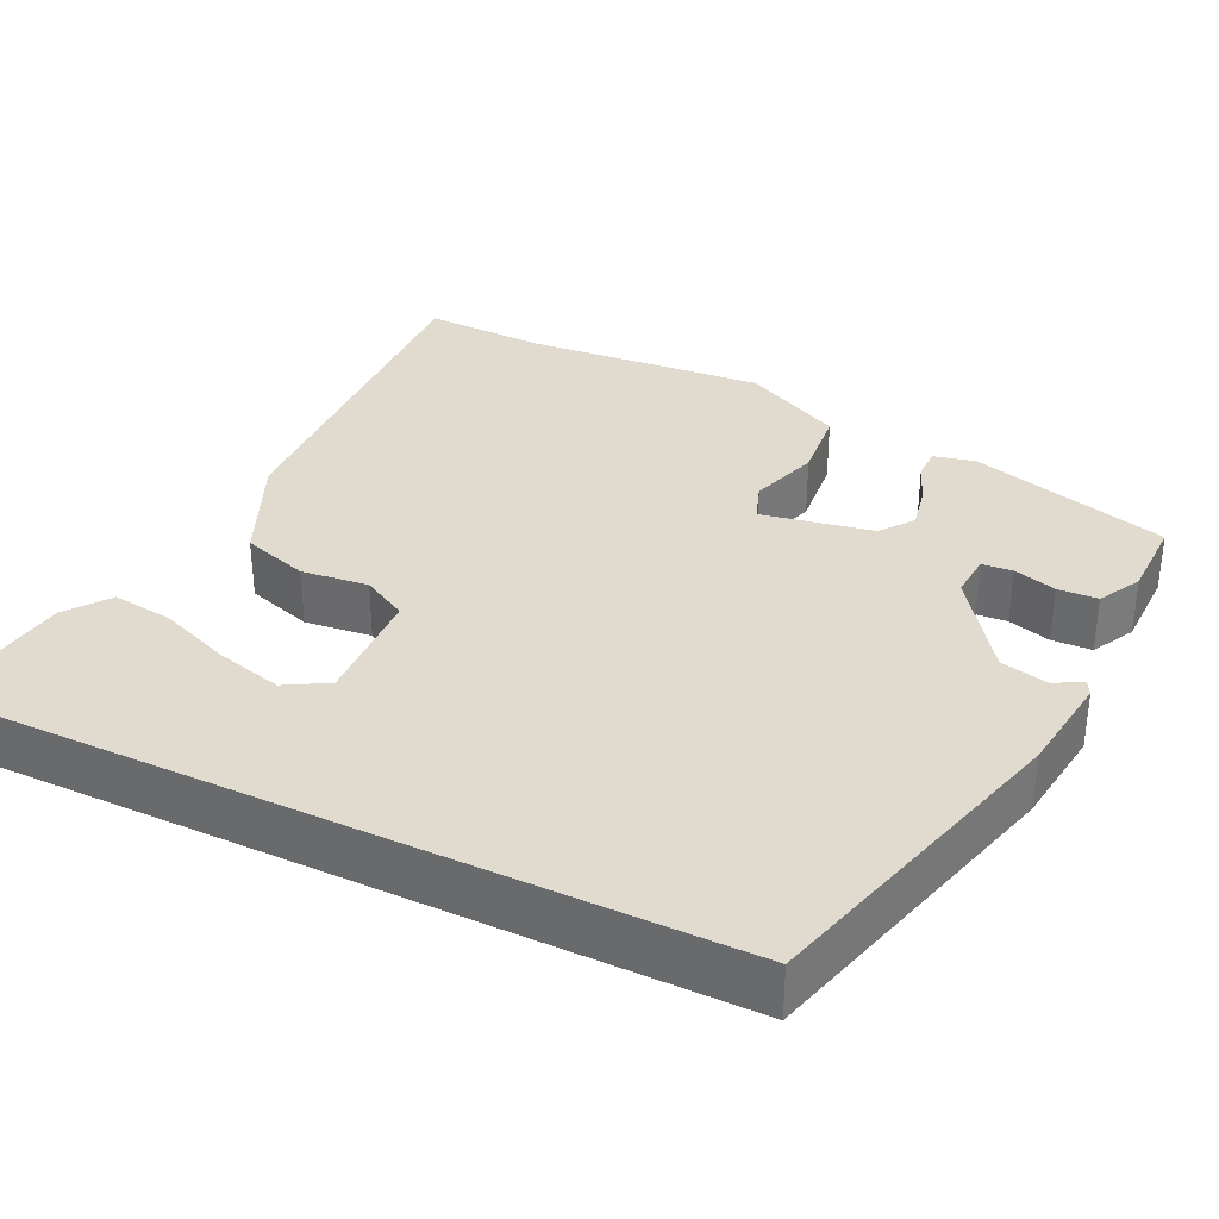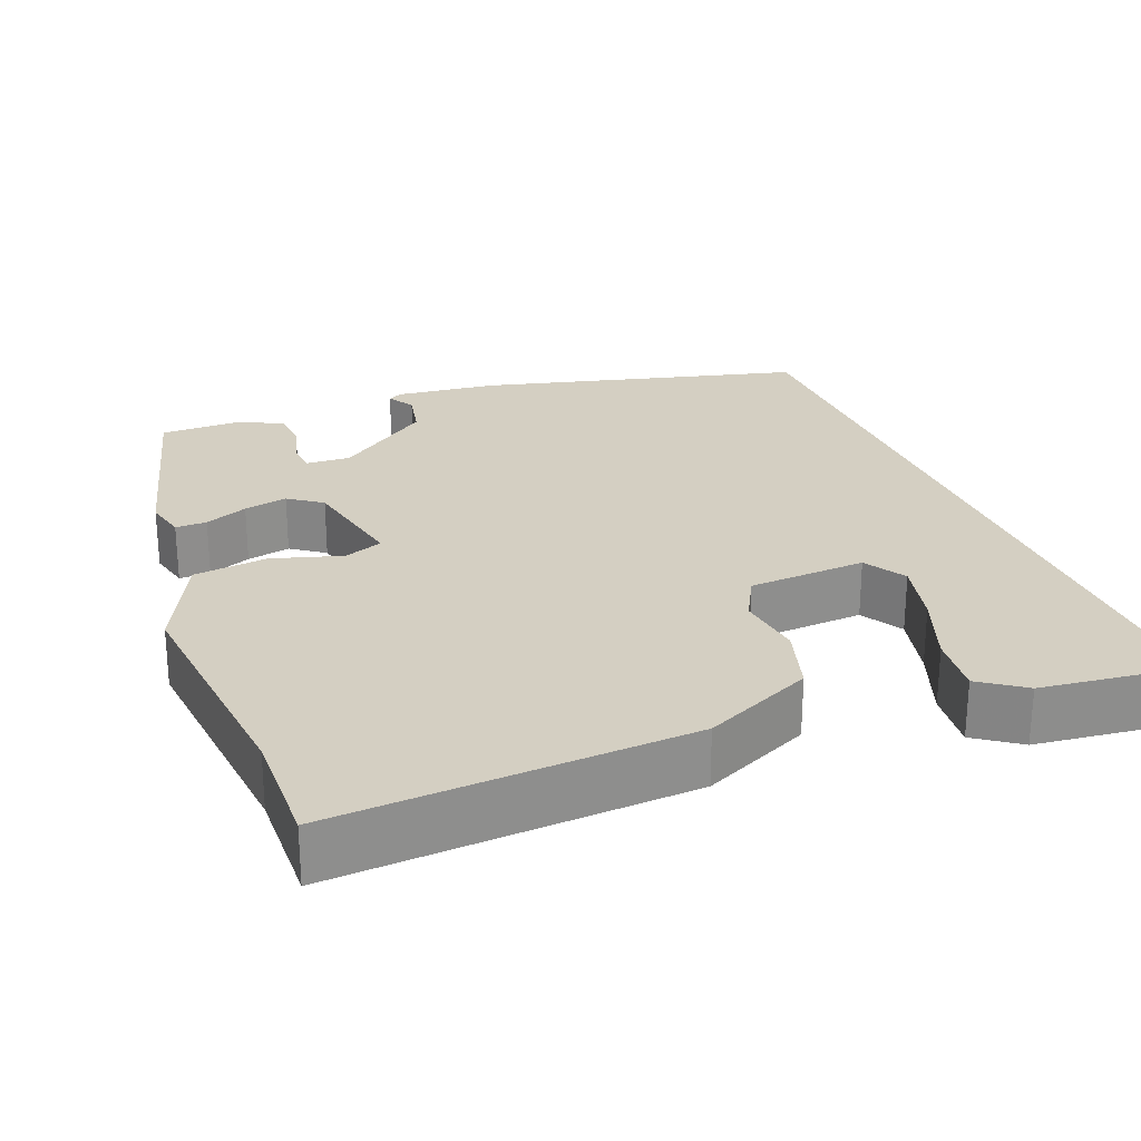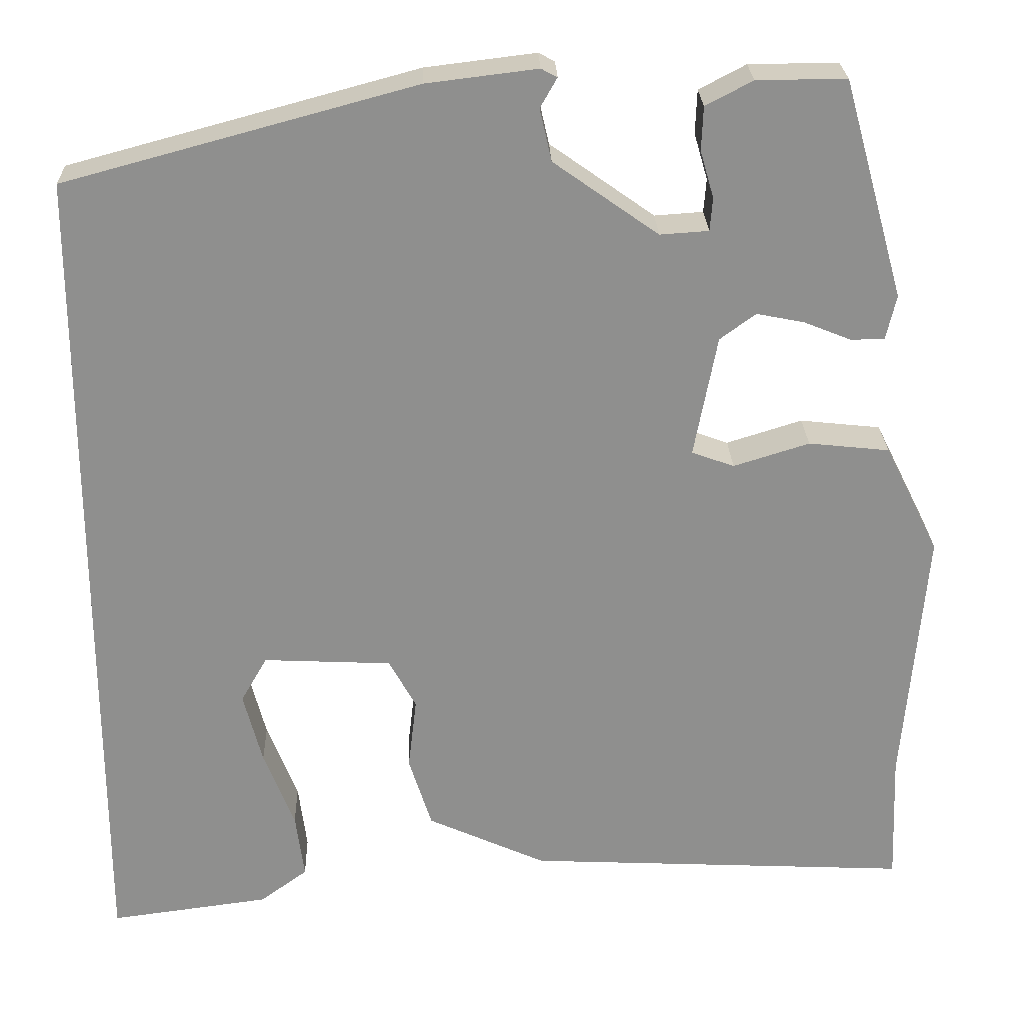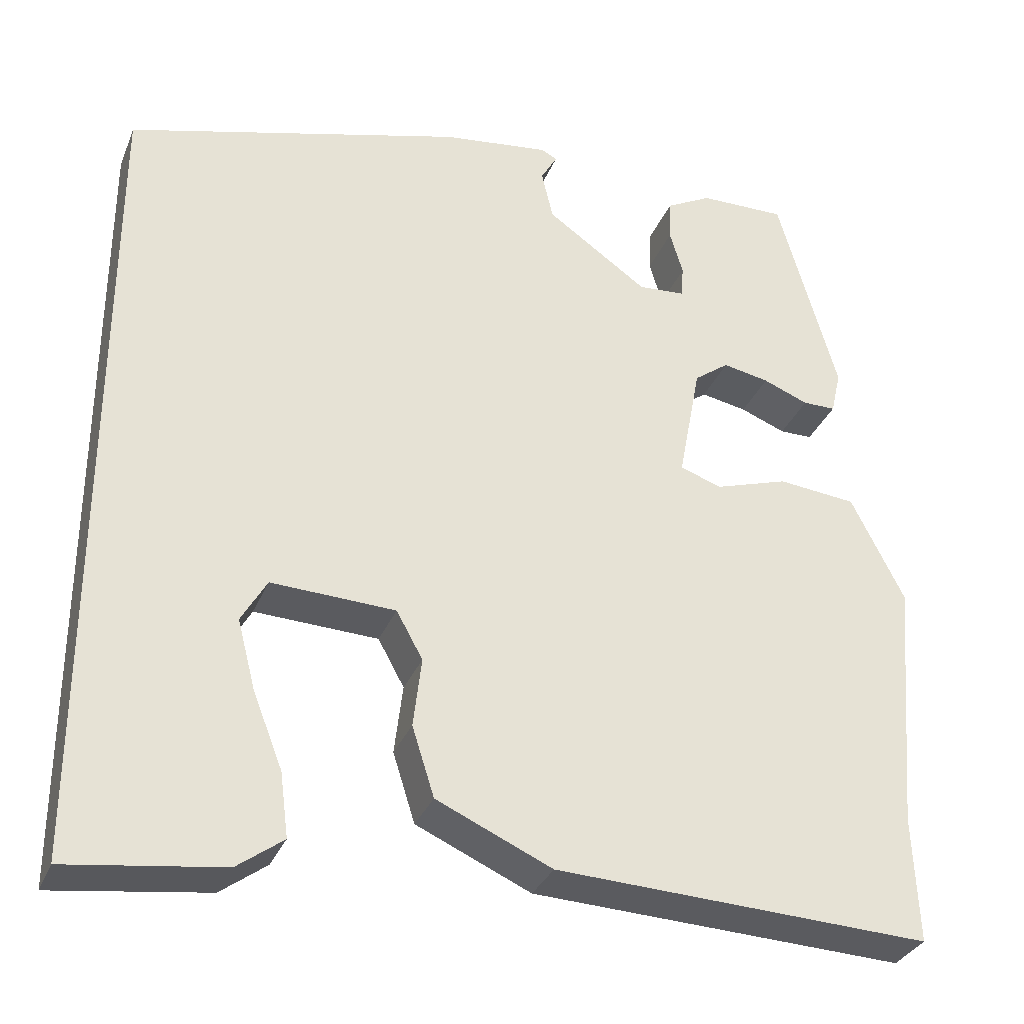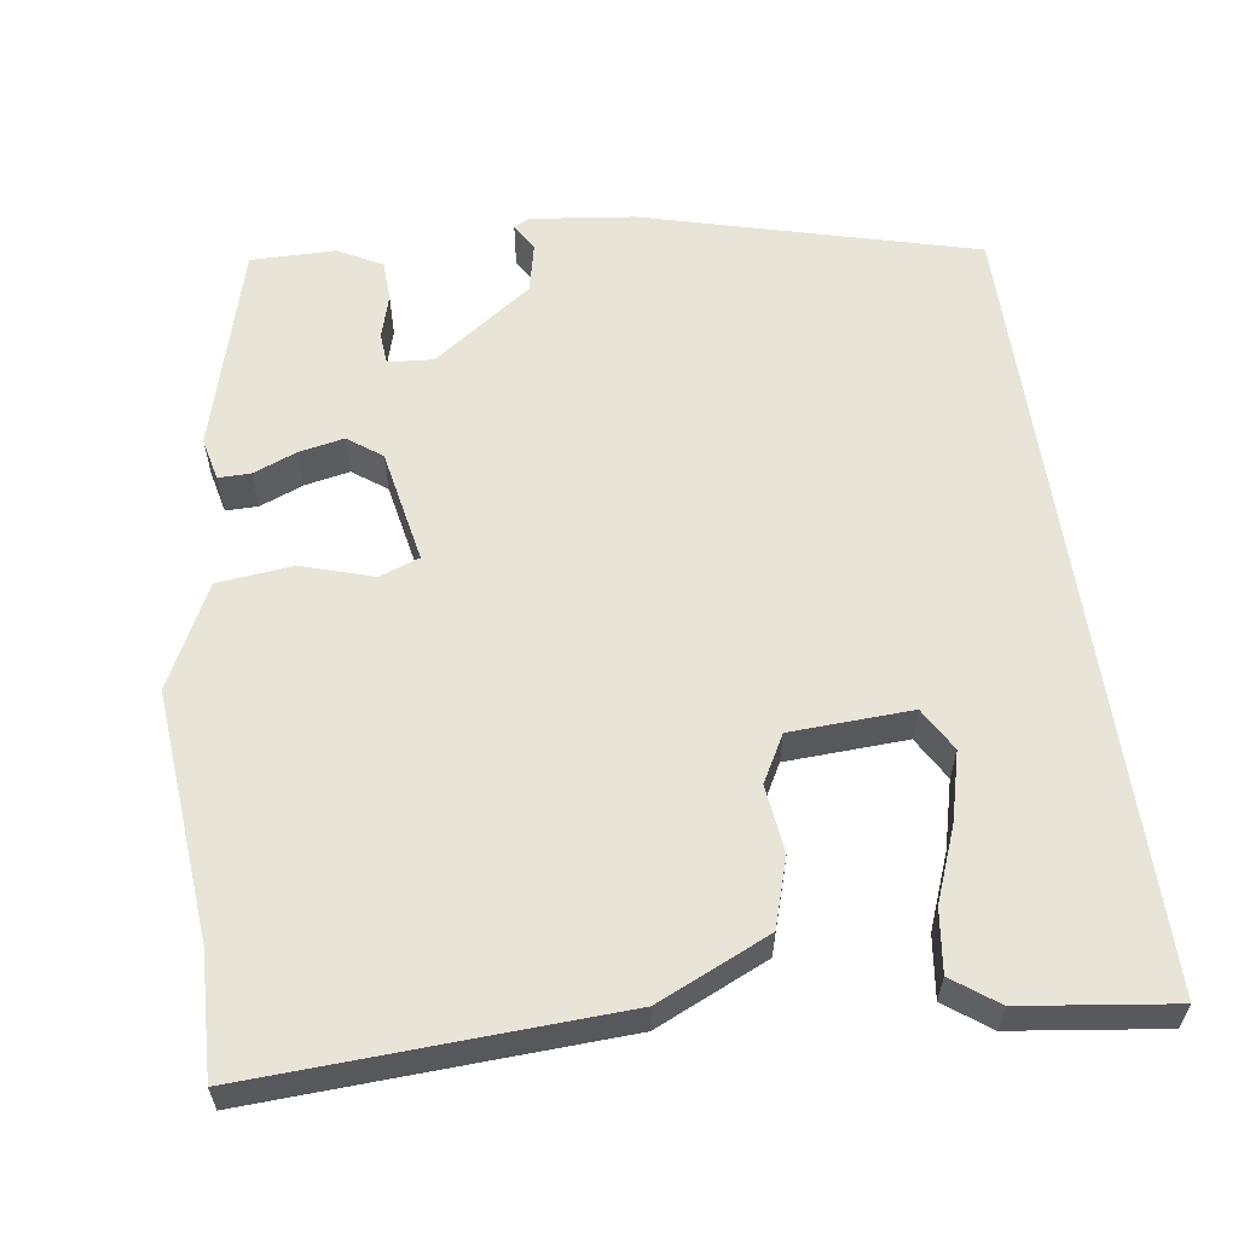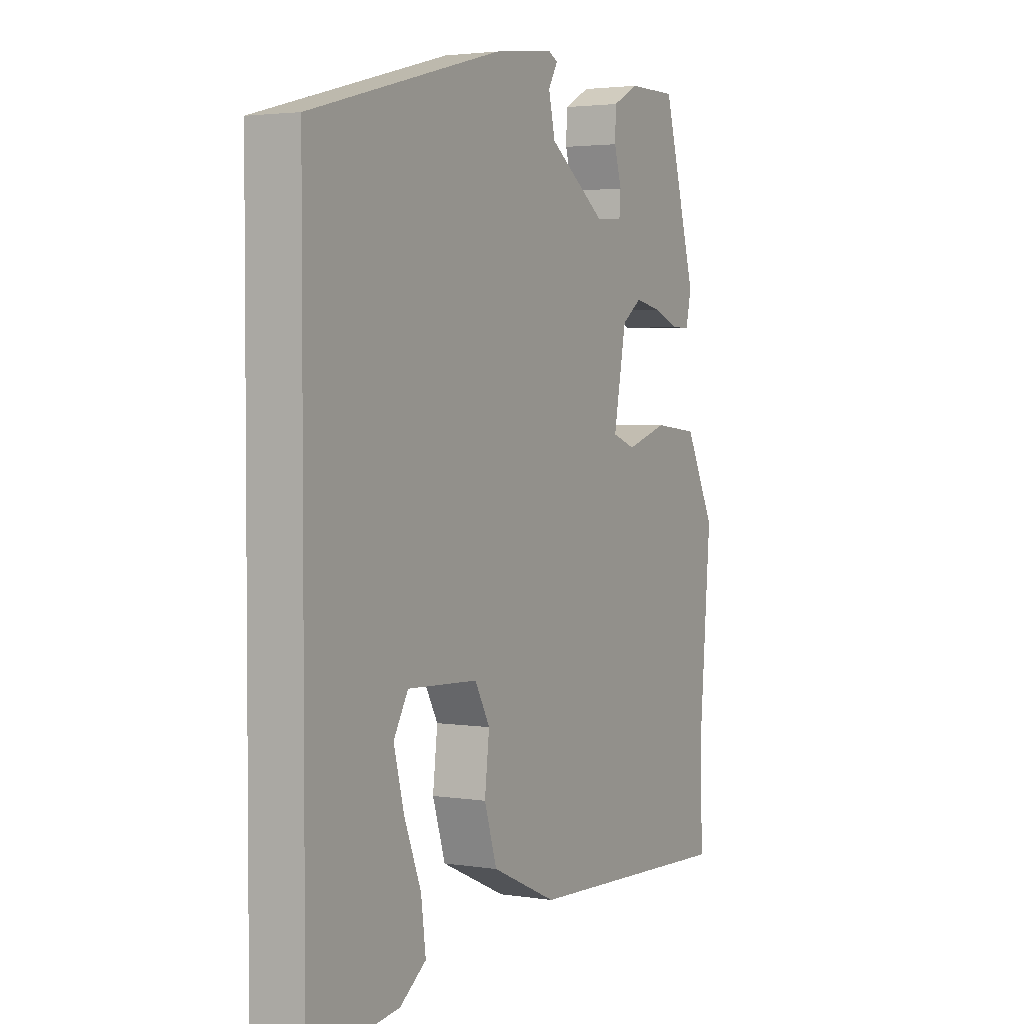
<metadata>
{"format":"obj","ext":"obj","renderer":"f3d","projection":"perspective","resolution":1024,"background":"white","views":[{"elev":33.6,"azim":-64.2,"up":"+Y"},{"elev":25.5,"azim":157.7,"up":"+Y"},{"elev":25.0,"azim":-1.7,"up":"+Z"},{"elev":-32.4,"azim":-19.9,"up":"+Z"},{"elev":59.8,"azim":171.7,"up":"+Y"},{"elev":2.9,"azim":-61.5,"up":"+Z"}]}
</metadata>
<code>
v -0.5 0.07 -0.573
v -0.5 0.07 0.41
v -0.089 0.07 0.521
v 0.041 0.07 0.537
v 0.06 0.07 0.527
v 0.04 0.07 0.492
v 0.054 0.07 0.431
v 0.177 0.07 0.344
v 0.234 0.07 0.348
v 0.237 0.07 0.387
v 0.221 0.07 0.442
v 0.223 0.07 0.493
v 0.278 0.07 0.522
v 0.383 0.07 0.523
v 0.455 0.07 0.267
v 0.443 0.07 0.214
v 0.403 0.07 0.214
v 0.348 0.07 0.236
v 0.292 0.07 0.247
v 0.25 0.07 0.216
v 0.223 0.07 0.073
v 0.273 0.07 0.055
v 0.362 0.07 0.083
v 0.457 0.07 0.073
v 0.521 0.07 -0.055
v 0.495 0.07 -0.364
v 0.501 0.07 -0.517
v 0.047 0.07 -0.496
v -0.093 0.07 -0.433
v -0.12 0.07 -0.348
v -0.11 0.07 -0.263
v -0.142 0.07 -0.205
v -0.293 0.07 -0.198
v -0.324 0.07 -0.252
v -0.302 0.07 -0.337
v -0.266 0.07 -0.429
v -0.256 0.07 -0.507
v -0.312 0.07 -0.548
v -0.5 0 -0.573
v -0.5 0 0.41
v -0.089 0 0.521
v 0.041 0 0.537
v 0.06 0 0.527
v 0.04 0 0.492
v 0.054 0 0.431
v 0.177 0 0.344
v 0.234 0 0.348
v 0.237 0 0.387
v 0.221 0 0.442
v 0.223 0 0.493
v 0.278 0 0.522
v 0.383 0 0.523
v 0.455 0 0.267
v 0.443 0 0.214
v 0.403 0 0.214
v 0.348 0 0.236
v 0.292 0 0.247
v 0.25 0 0.216
v 0.223 0 0.073
v 0.273 0 0.055
v 0.362 0 0.083
v 0.457 0 0.073
v 0.521 0 -0.055
v 0.495 0 -0.364
v 0.501 0 -0.517
v 0.047 0 -0.496
v -0.093 0 -0.433
v -0.12 0 -0.348
v -0.11 0 -0.263
v -0.142 0 -0.205
v -0.293 0 -0.198
v -0.324 0 -0.252
v -0.302 0 -0.337
v -0.266 0 -0.429
v -0.256 0 -0.507
v -0.312 0 -0.548
f 37 38 1
f 36 37 1
f 35 36 1
f 34 35 1 2
f 2 3 4
f 34 2 4
f 33 34 4
f 32 33 4
f 31 32 4
f 29 30 31
f 28 29 31
f 27 28 31
f 26 27 31
f 25 26 31
f 24 25 31
f 23 24 31
f 22 23 31
f 21 22 31
f 20 21 31
f 16 17 18
f 15 16 18
f 14 15 18
f 13 14 18
f 12 13 18
f 11 12 18
f 10 11 18
f 9 10 18 19
f 8 9 19 20
f 4 5 6
f 31 4 6
f 31 6 7
f 7 8 20 31
f 39 76 75
f 39 75 74
f 39 74 73
f 40 39 73 72
f 42 41 40
f 42 40 72
f 42 72 71
f 42 71 70
f 42 70 69
f 69 68 67
f 69 67 66
f 69 66 65
f 69 65 64
f 69 64 63
f 69 63 62
f 69 62 61
f 69 61 60
f 69 60 59
f 69 59 58
f 56 55 54
f 56 54 53
f 56 53 52
f 56 52 51
f 56 51 50
f 56 50 49
f 56 49 48
f 57 56 48 47
f 58 57 47 46
f 44 43 42
f 44 42 69
f 45 44 69
f 69 58 46 45
f 1 39 40 2
f 2 40 41 3
f 3 41 42 4
f 4 42 43 5
f 5 43 44 6
f 6 44 45 7
f 7 45 46 8
f 8 46 47 9
f 9 47 48 10
f 10 48 49 11
f 11 49 50 12
f 12 50 51 13
f 13 51 52 14
f 14 52 53 15
f 15 53 54 16
f 16 54 55 17
f 17 55 56 18
f 18 56 57 19
f 19 57 58 20
f 20 58 59 21
f 21 59 60 22
f 22 60 61 23
f 23 61 62 24
f 24 62 63 25
f 25 63 64 26
f 26 64 65 27
f 27 65 66 28
f 28 66 67 29
f 29 67 68 30
f 30 68 69 31
f 31 69 70 32
f 32 70 71 33
f 33 71 72 34
f 34 72 73 35
f 35 73 74 36
f 36 74 75 37
f 37 75 76 38
f 38 76 39 1

</code>
